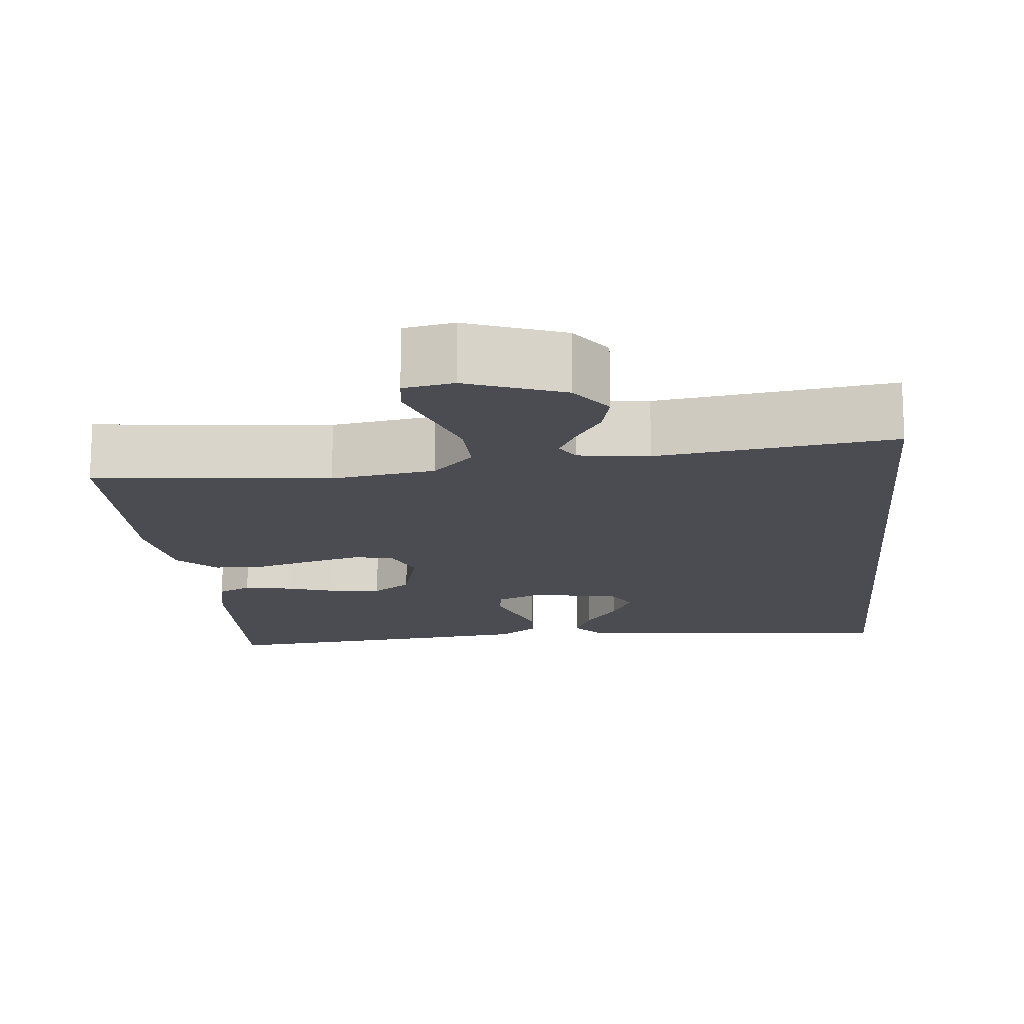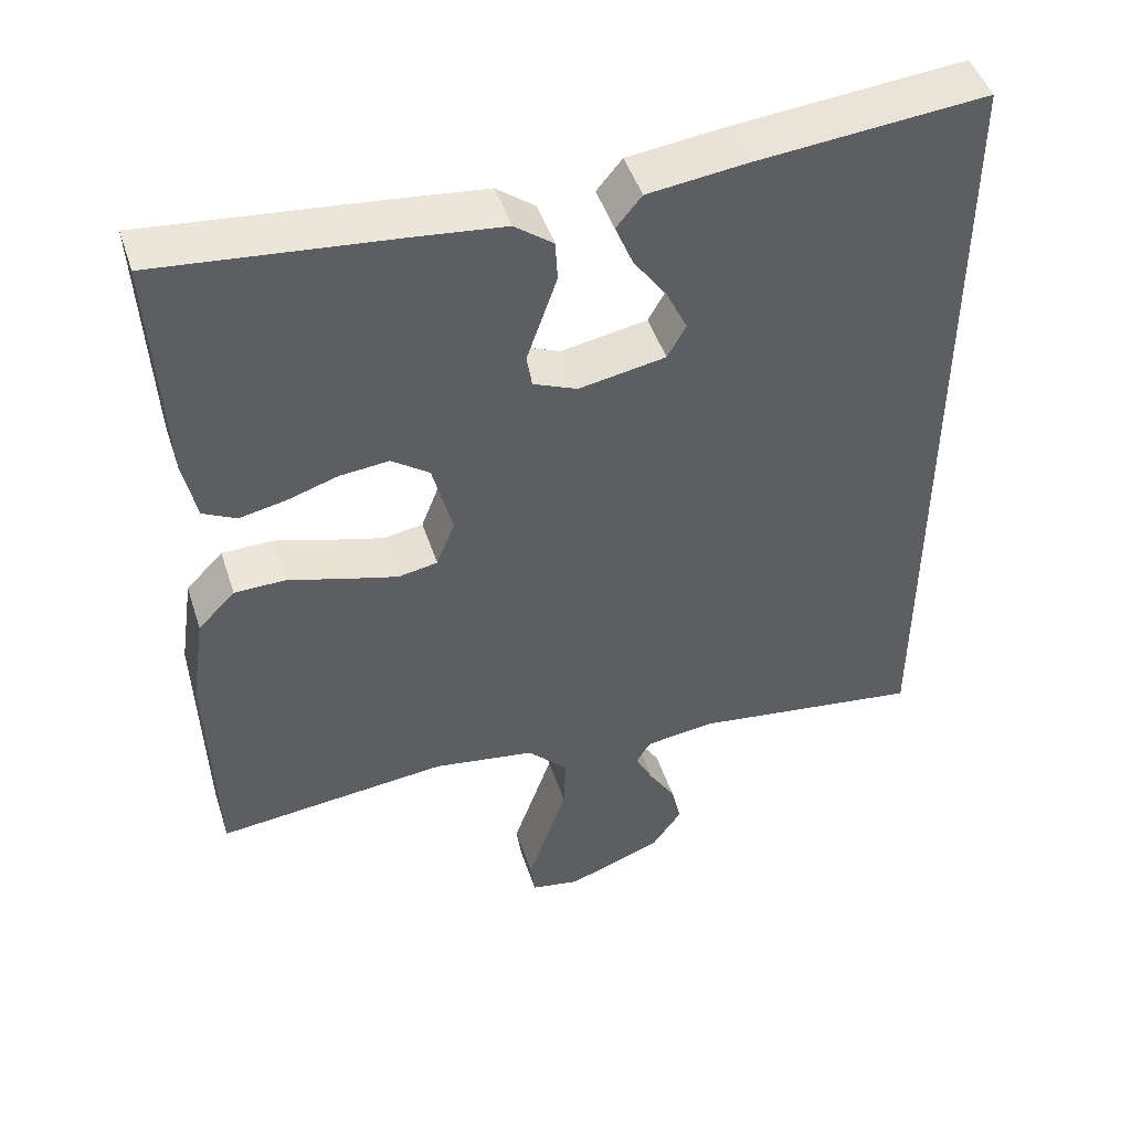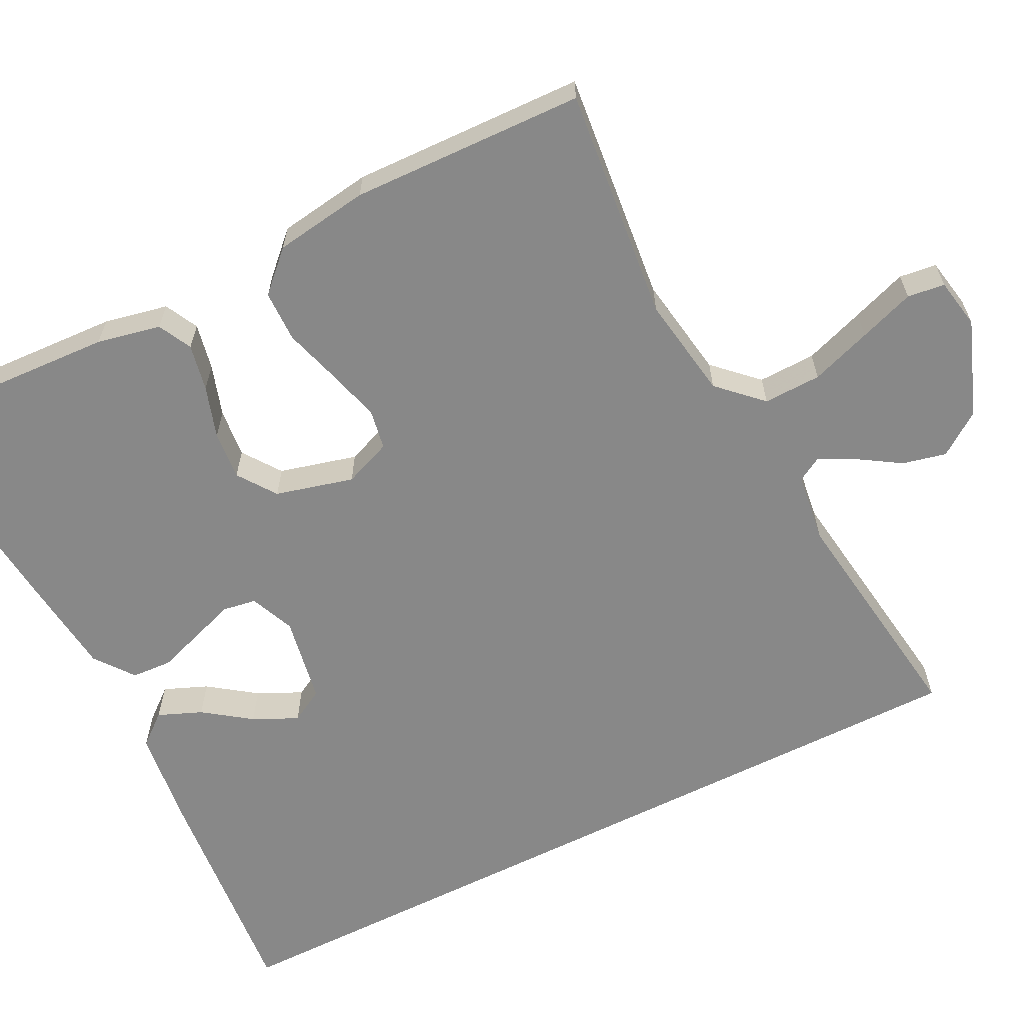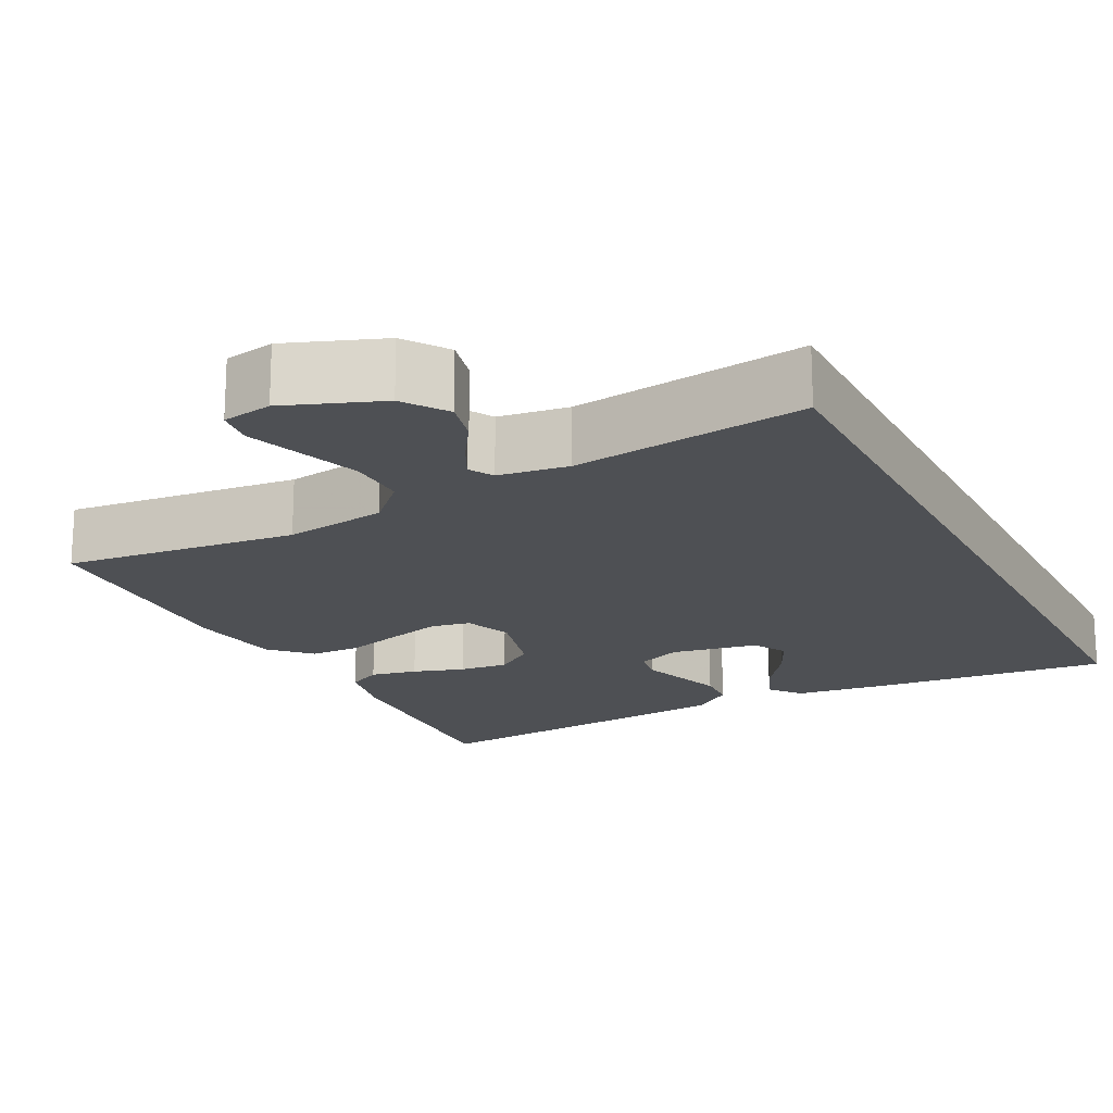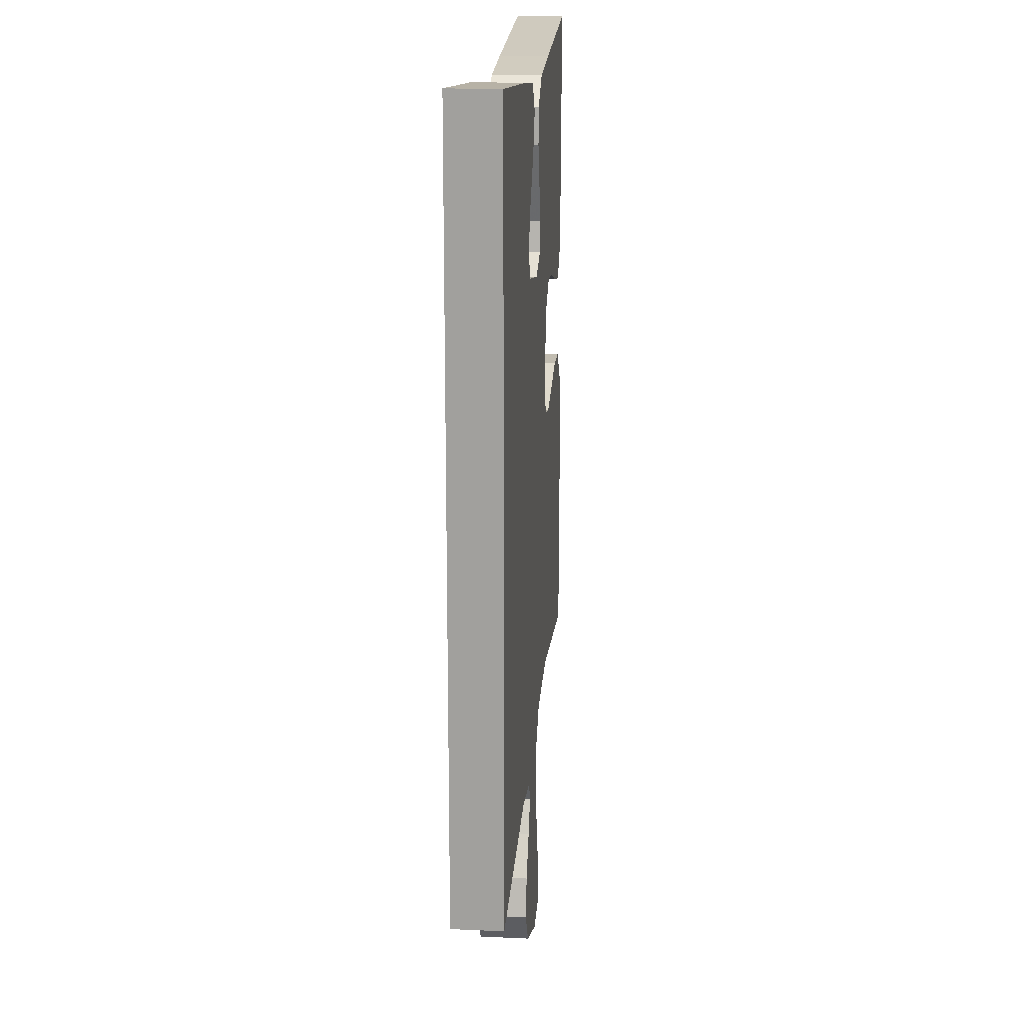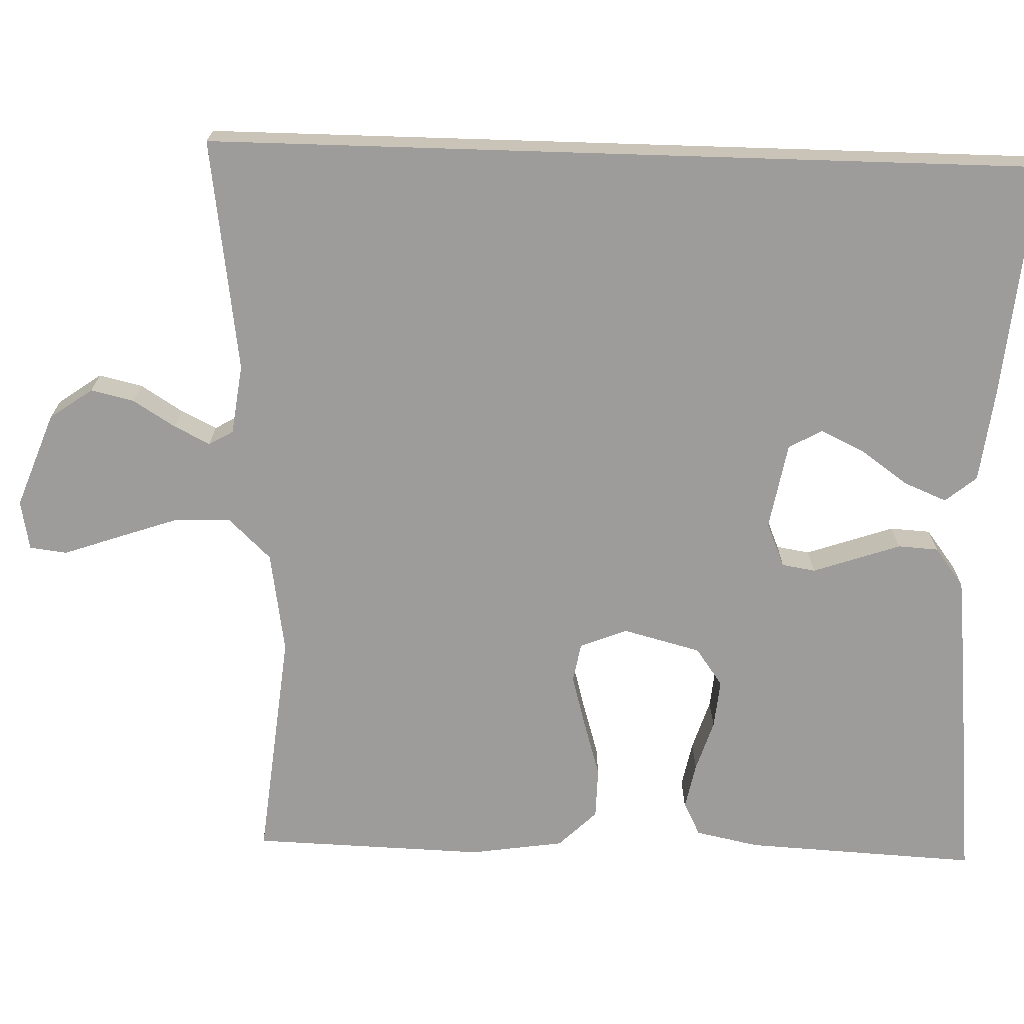
<metadata>
{"format":"obj","ext":"obj","renderer":"f3d","projection":"perspective","resolution":1024,"background":"white","views":[{"elev":-15.3,"azim":-174.4,"up":"+Y"},{"elev":47.3,"azim":162.2,"up":"+Z"},{"elev":-62.9,"azim":116.7,"up":"+Y"},{"elev":-18.5,"azim":-153.1,"up":"+Y"},{"elev":17.4,"azim":-84.9,"up":"+Z"},{"elev":-70.2,"azim":-91.8,"up":"+Y"}]}
</metadata>
<code>
v -0.5 0.07 -0.569
v -0.5 0.07 0.503
v -0.2 0.07 0.476
v -0.076 0.07 0.461
v -0.043 0.07 0.421
v -0.066 0.07 0.365
v -0.109 0.07 0.305
v -0.136 0.07 0.248
v -0.112 0.07 0.205
v 0 0.07 0.185
v 0.057 0.07 0.209
v 0.064 0.07 0.252
v 0.045 0.07 0.307
v 0.025 0.07 0.365
v 0.028 0.07 0.417
v 0.078 0.07 0.455
v 0.2 0.07 0.469
v 0.5 0.07 0.5
v 0.485 0.07 0.2
v 0.468 0.07 0.118
v 0.425 0.07 0.096
v 0.365 0.07 0.108
v 0.299 0.07 0.129
v 0.236 0.07 0.135
v 0.187 0.07 0.1
v 0.161 0.07 0
v 0.185 0.07 -0.061
v 0.236 0.07 -0.07
v 0.304 0.07 -0.051
v 0.377 0.07 -0.029
v 0.443 0.07 -0.03
v 0.491 0.07 -0.079
v 0.509 0.07 -0.2
v 0.5 0.07 -0.5
v 0.2 0.07 -0.469
v 0.068 0.07 -0.49
v 0.016 0.07 -0.544
v 0.018 0.07 -0.618
v 0.045 0.07 -0.696
v 0.07 0.07 -0.767
v 0.064 0.07 -0.815
v 0 0.07 -0.827
v -0.123 0.07 -0.781
v -0.162 0.07 -0.726
v -0.149 0.07 -0.67
v -0.115 0.07 -0.616
v -0.092 0.07 -0.57
v -0.11 0.07 -0.539
v -0.2 0.07 -0.527
v -0.5 0 -0.569
v -0.5 0 0.503
v -0.2 0 0.476
v -0.076 0 0.461
v -0.043 0 0.421
v -0.066 0 0.365
v -0.109 0 0.305
v -0.136 0 0.248
v -0.112 0 0.205
v 0 0 0.185
v 0.057 0 0.209
v 0.064 0 0.252
v 0.045 0 0.307
v 0.025 0 0.365
v 0.028 0 0.417
v 0.078 0 0.455
v 0.2 0 0.469
v 0.5 0 0.5
v 0.485 0 0.2
v 0.468 0 0.118
v 0.425 0 0.096
v 0.365 0 0.108
v 0.299 0 0.129
v 0.236 0 0.135
v 0.187 0 0.1
v 0.161 0 0
v 0.185 0 -0.061
v 0.236 0 -0.07
v 0.304 0 -0.051
v 0.377 0 -0.029
v 0.443 0 -0.03
v 0.491 0 -0.079
v 0.509 0 -0.2
v 0.5 0 -0.5
v 0.2 0 -0.469
v 0.068 0 -0.49
v 0.016 0 -0.544
v 0.018 0 -0.618
v 0.045 0 -0.696
v 0.07 0 -0.767
v 0.064 0 -0.815
v 0 0 -0.827
v -0.123 0 -0.781
v -0.162 0 -0.726
v -0.149 0 -0.67
v -0.115 0 -0.616
v -0.092 0 -0.57
v -0.11 0 -0.539
v -0.2 0 -0.527
f 43 44 45 46
f 43 46 47
f 42 43 47
f 39 40 41 42
f 38 39 42 47
f 37 38 47 48
f 32 33 34 35
f 32 35 36
f 29 30 31 32
f 28 29 32 36
f 27 28 36 37
f 20 21 22 23
f 20 23 24
f 19 20 24
f 18 19 24
f 17 18 24 25
f 12 13 14 15
f 12 15 16 17
f 4 5 6 7
f 4 7 8
f 3 4 8
f 49 1 2 3
f 49 3 8
f 48 49 8 9
f 26 27 37 48
f 26 48 9 10
f 25 26 10 11
f 11 12 17 25
f 95 94 93 92
f 96 95 92
f 96 92 91
f 91 90 89 88
f 96 91 88 87
f 97 96 87 86
f 84 83 82 81
f 85 84 81
f 81 80 79 78
f 85 81 78 77
f 86 85 77 76
f 72 71 70 69
f 73 72 69
f 73 69 68
f 73 68 67
f 74 73 67 66
f 64 63 62 61
f 66 65 64 61
f 56 55 54 53
f 57 56 53
f 57 53 52
f 52 51 50 98
f 57 52 98
f 58 57 98 97
f 97 86 76 75
f 59 58 97 75
f 60 59 75 74
f 74 66 61 60
f 1 50 51 2
f 2 51 52 3
f 3 52 53 4
f 4 53 54 5
f 5 54 55 6
f 6 55 56 7
f 7 56 57 8
f 8 57 58 9
f 9 58 59 10
f 10 59 60 11
f 11 60 61 12
f 12 61 62 13
f 13 62 63 14
f 14 63 64 15
f 15 64 65 16
f 16 65 66 17
f 17 66 67 18
f 18 67 68 19
f 19 68 69 20
f 20 69 70 21
f 21 70 71 22
f 22 71 72 23
f 23 72 73 24
f 24 73 74 25
f 25 74 75 26
f 26 75 76 27
f 27 76 77 28
f 28 77 78 29
f 29 78 79 30
f 30 79 80 31
f 31 80 81 32
f 32 81 82 33
f 33 82 83 34
f 34 83 84 35
f 35 84 85 36
f 36 85 86 37
f 37 86 87 38
f 38 87 88 39
f 39 88 89 40
f 40 89 90 41
f 41 90 91 42
f 42 91 92 43
f 43 92 93 44
f 44 93 94 45
f 45 94 95 46
f 46 95 96 47
f 47 96 97 48
f 48 97 98 49
f 49 98 50 1

</code>
